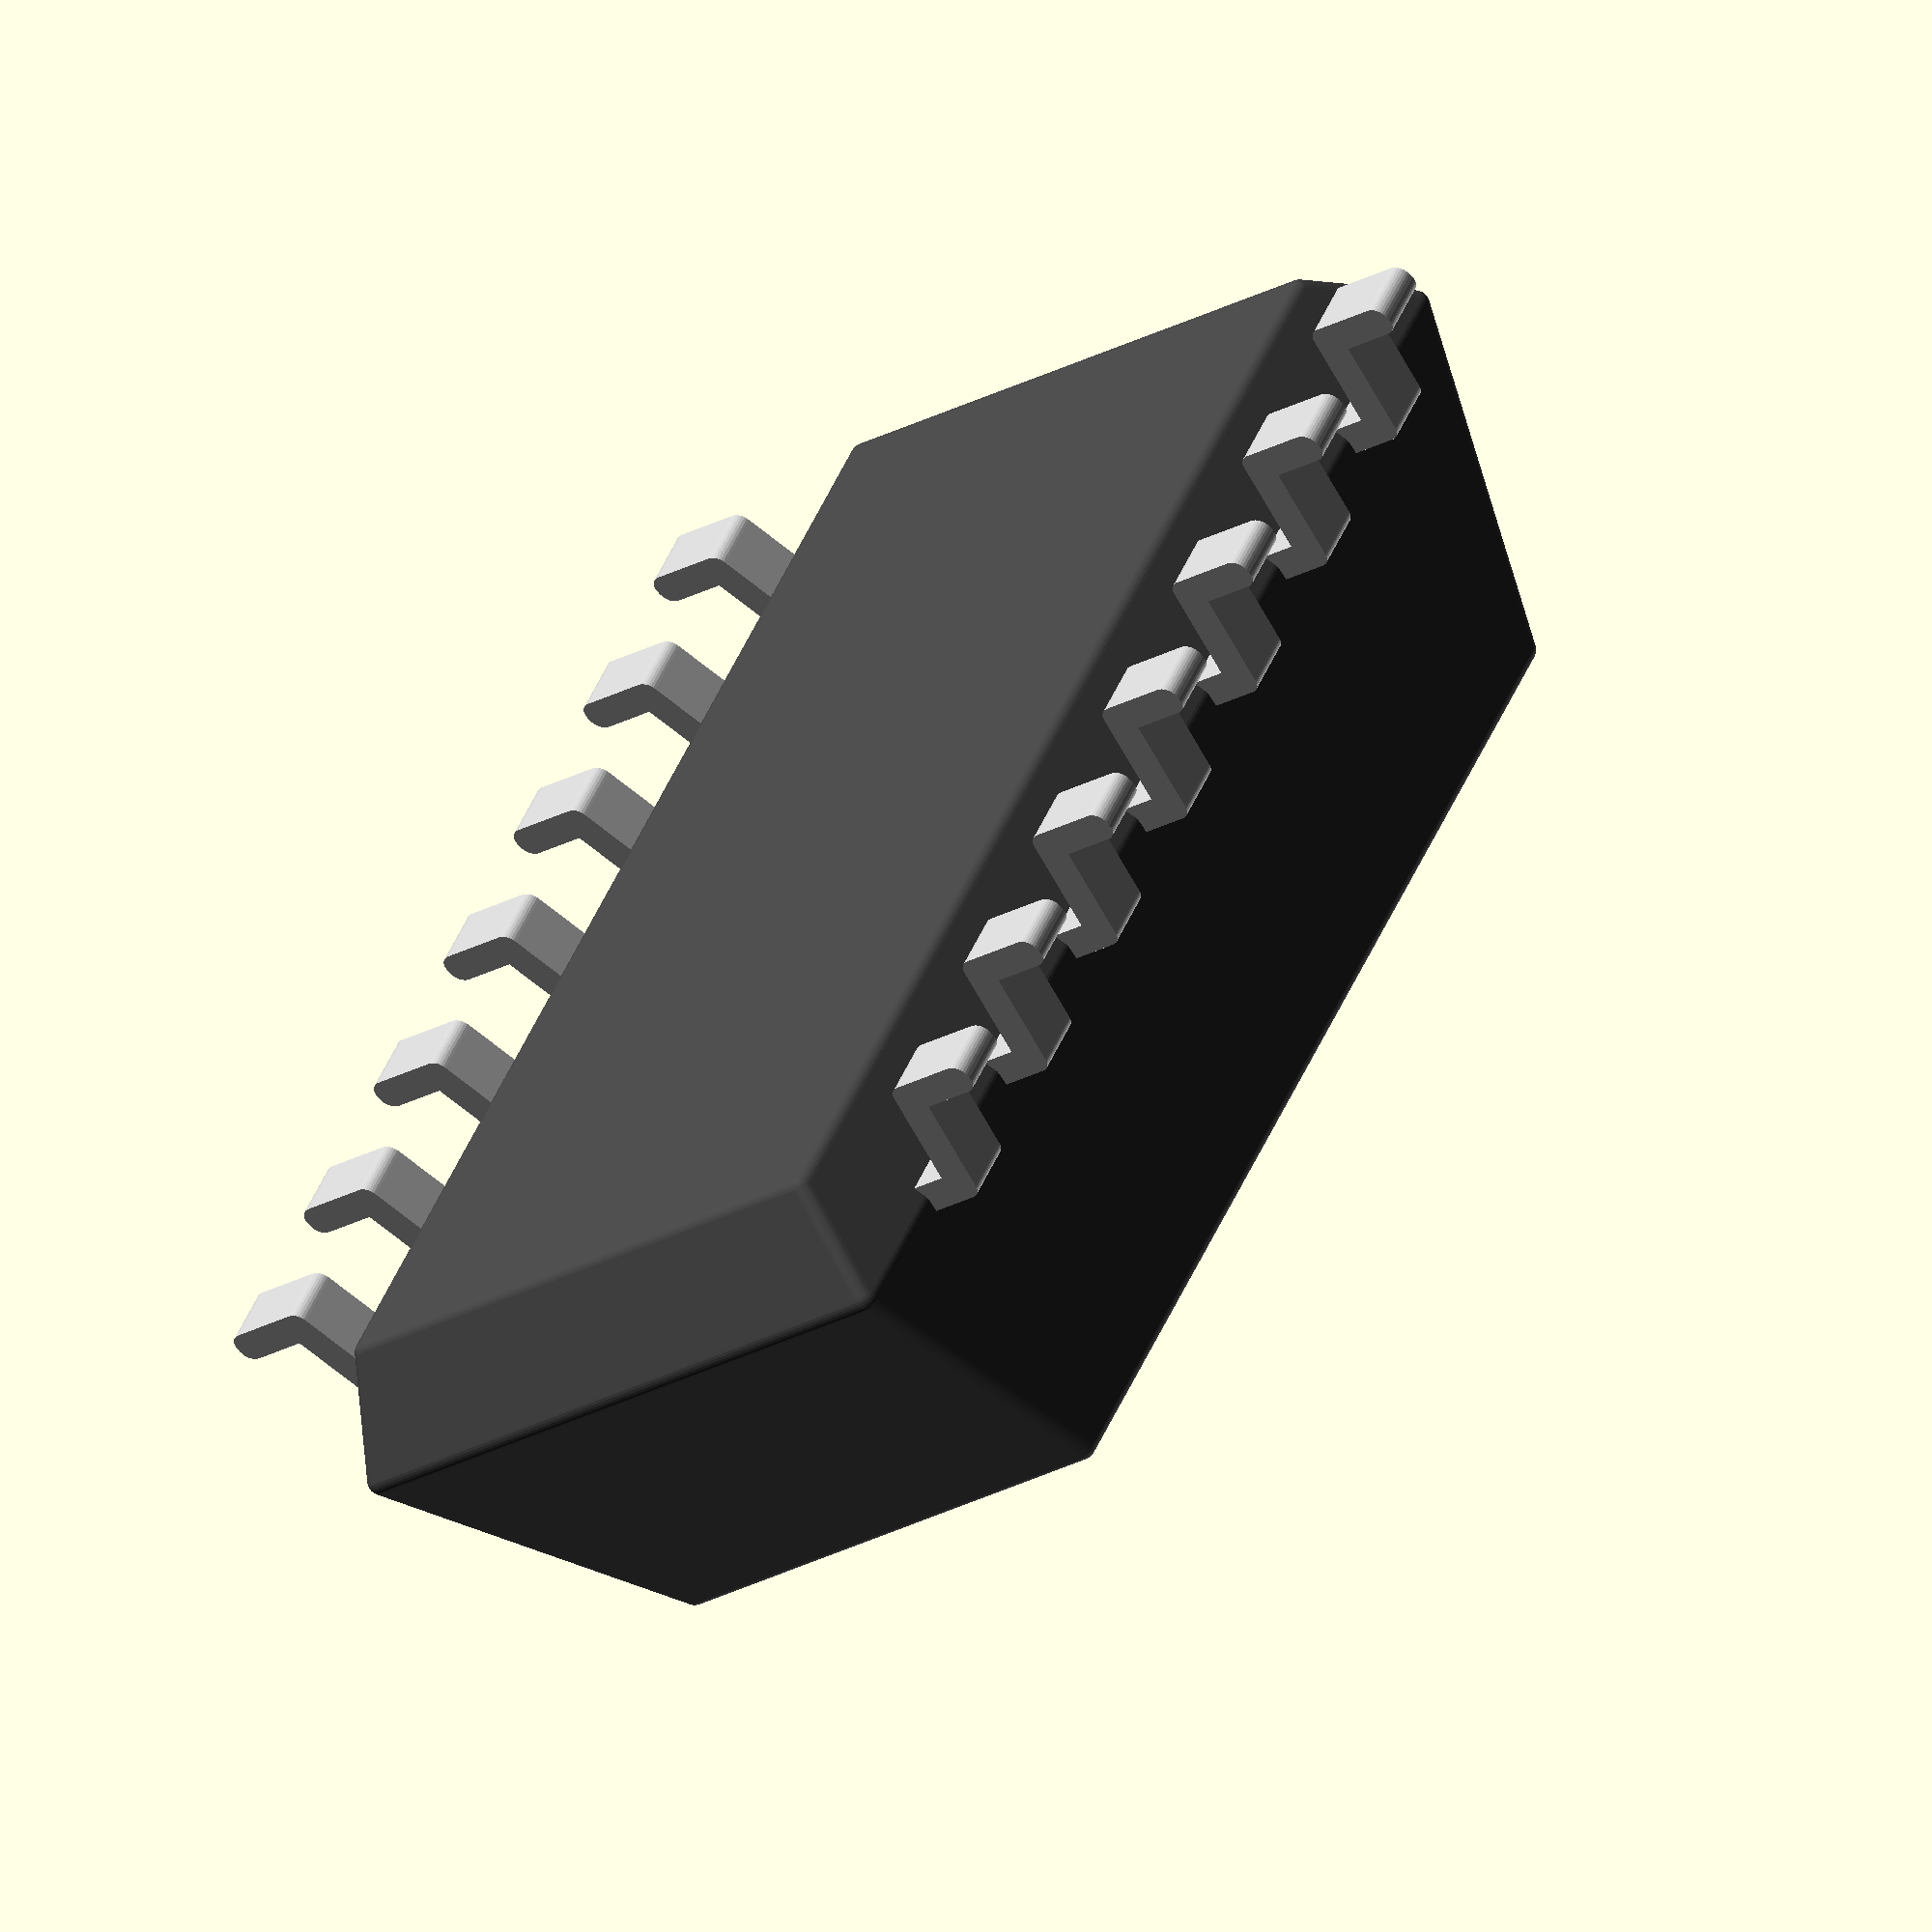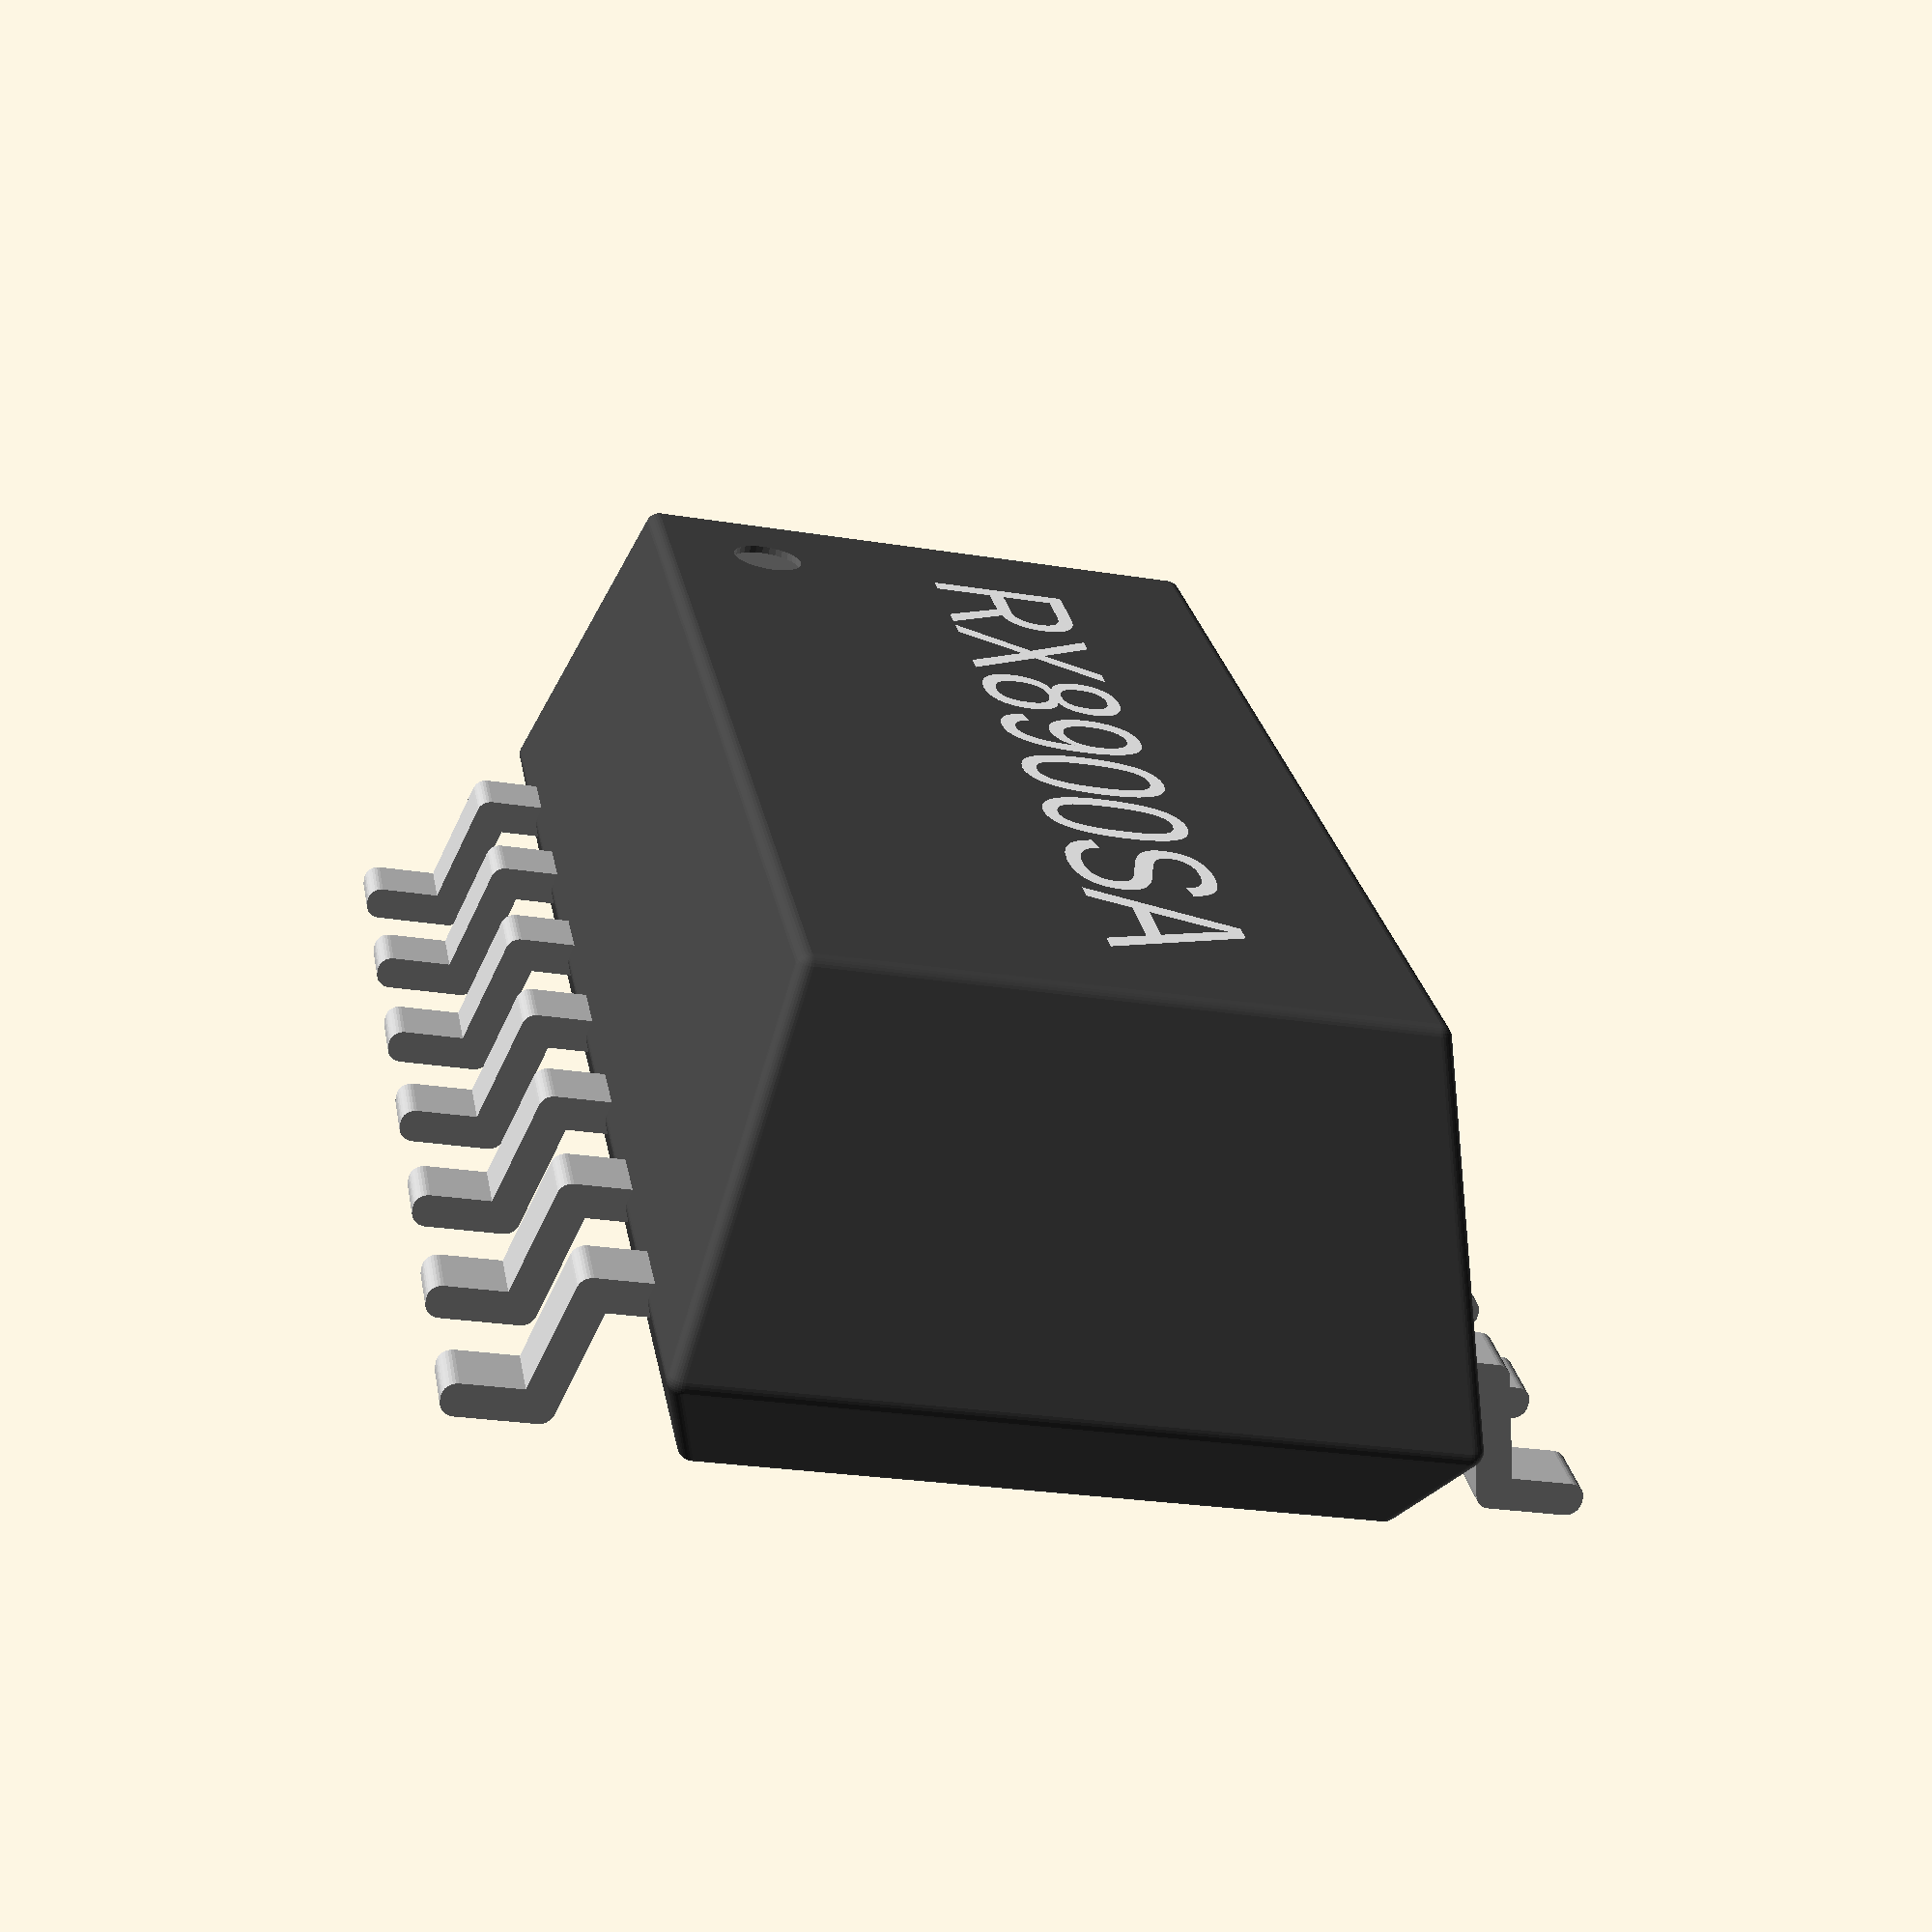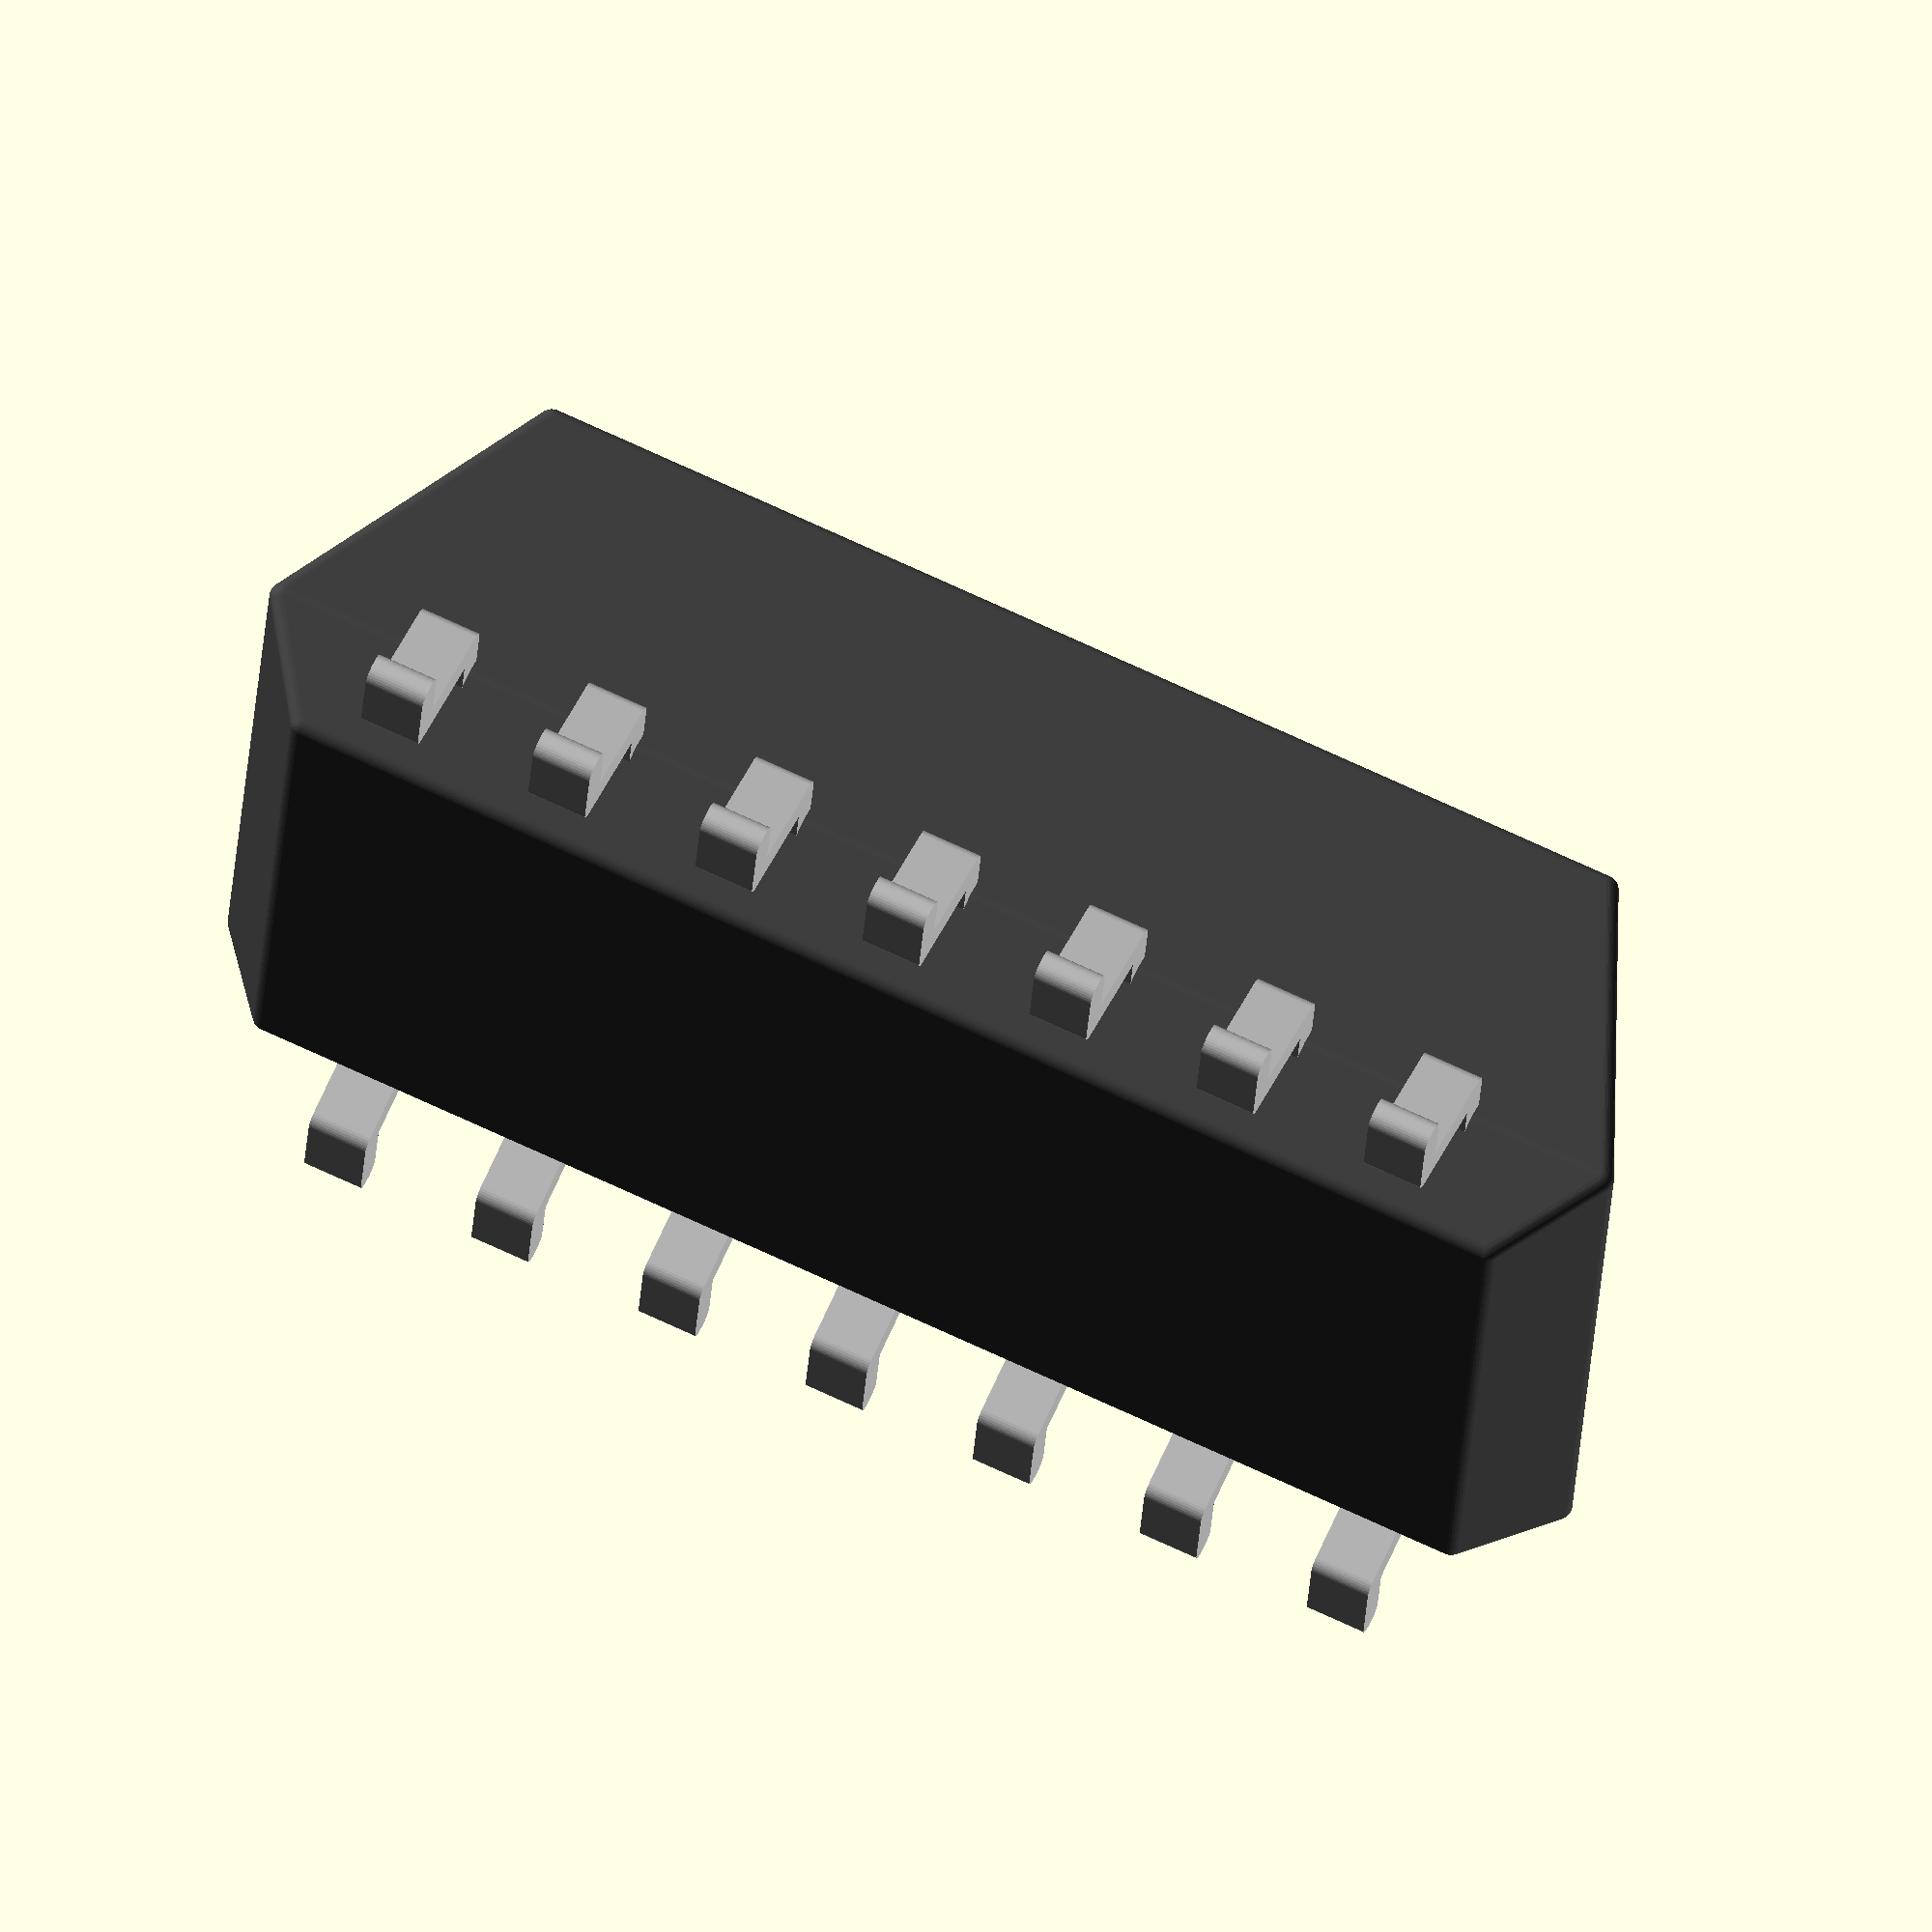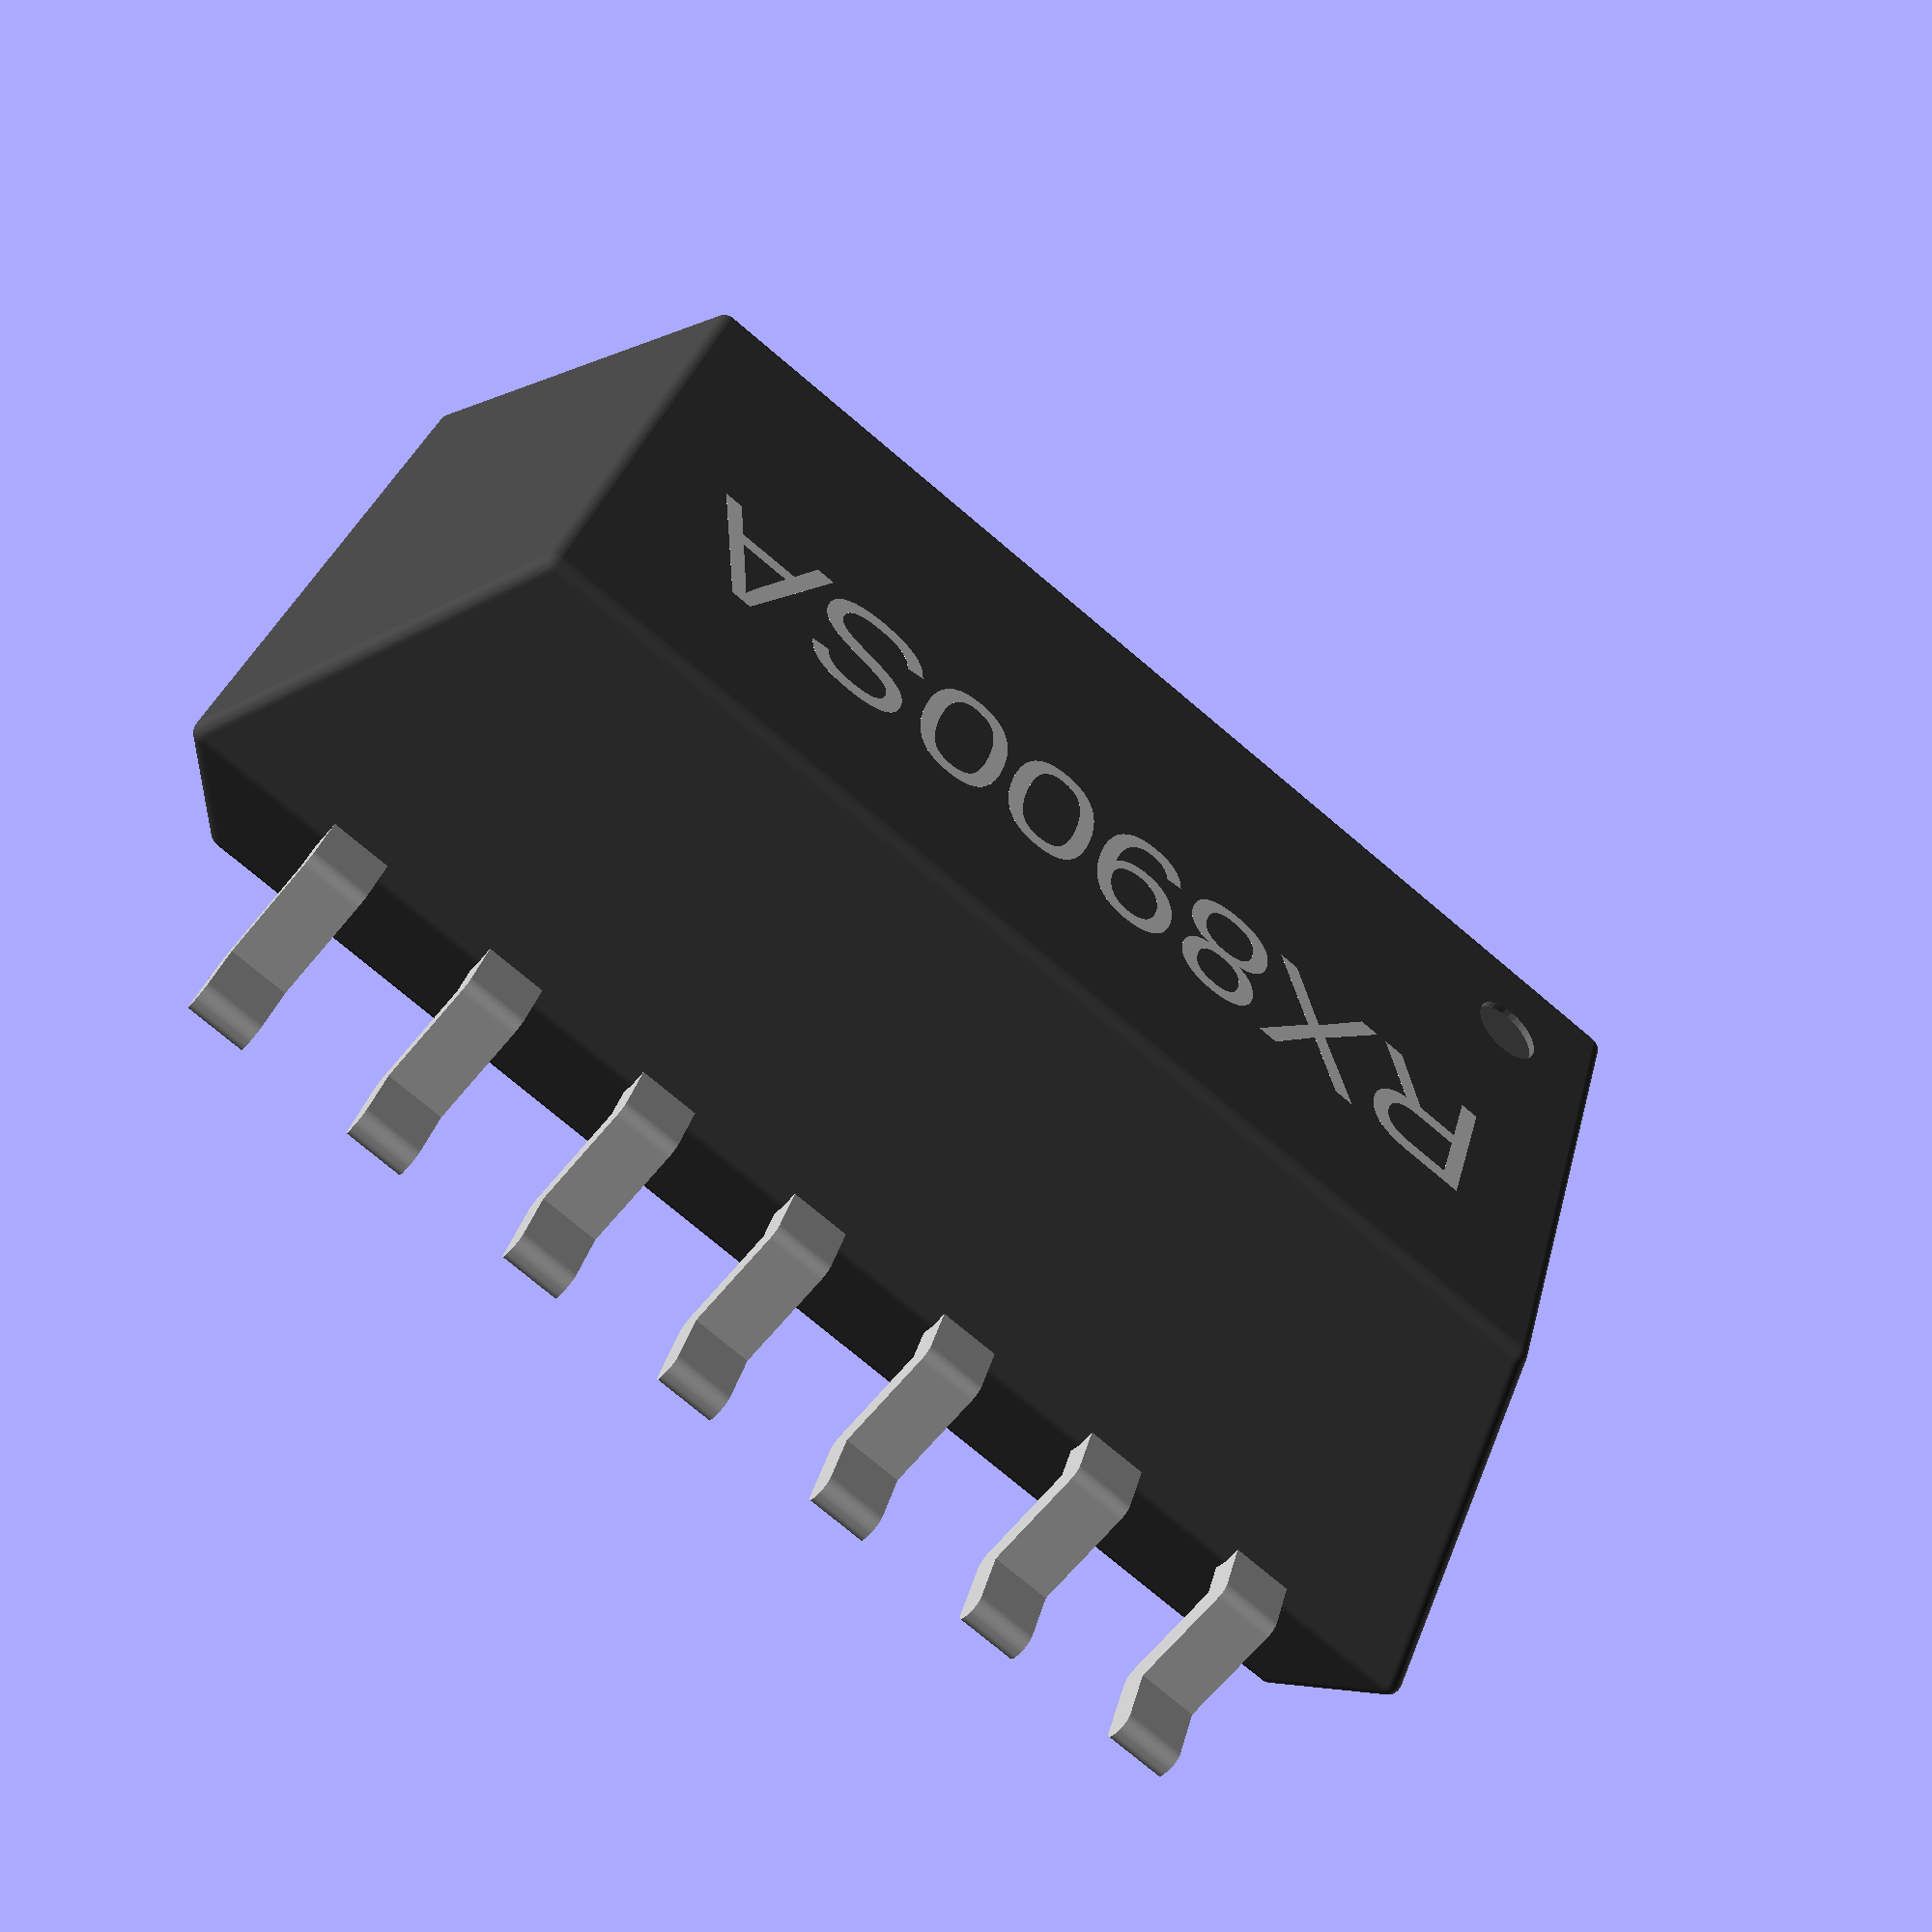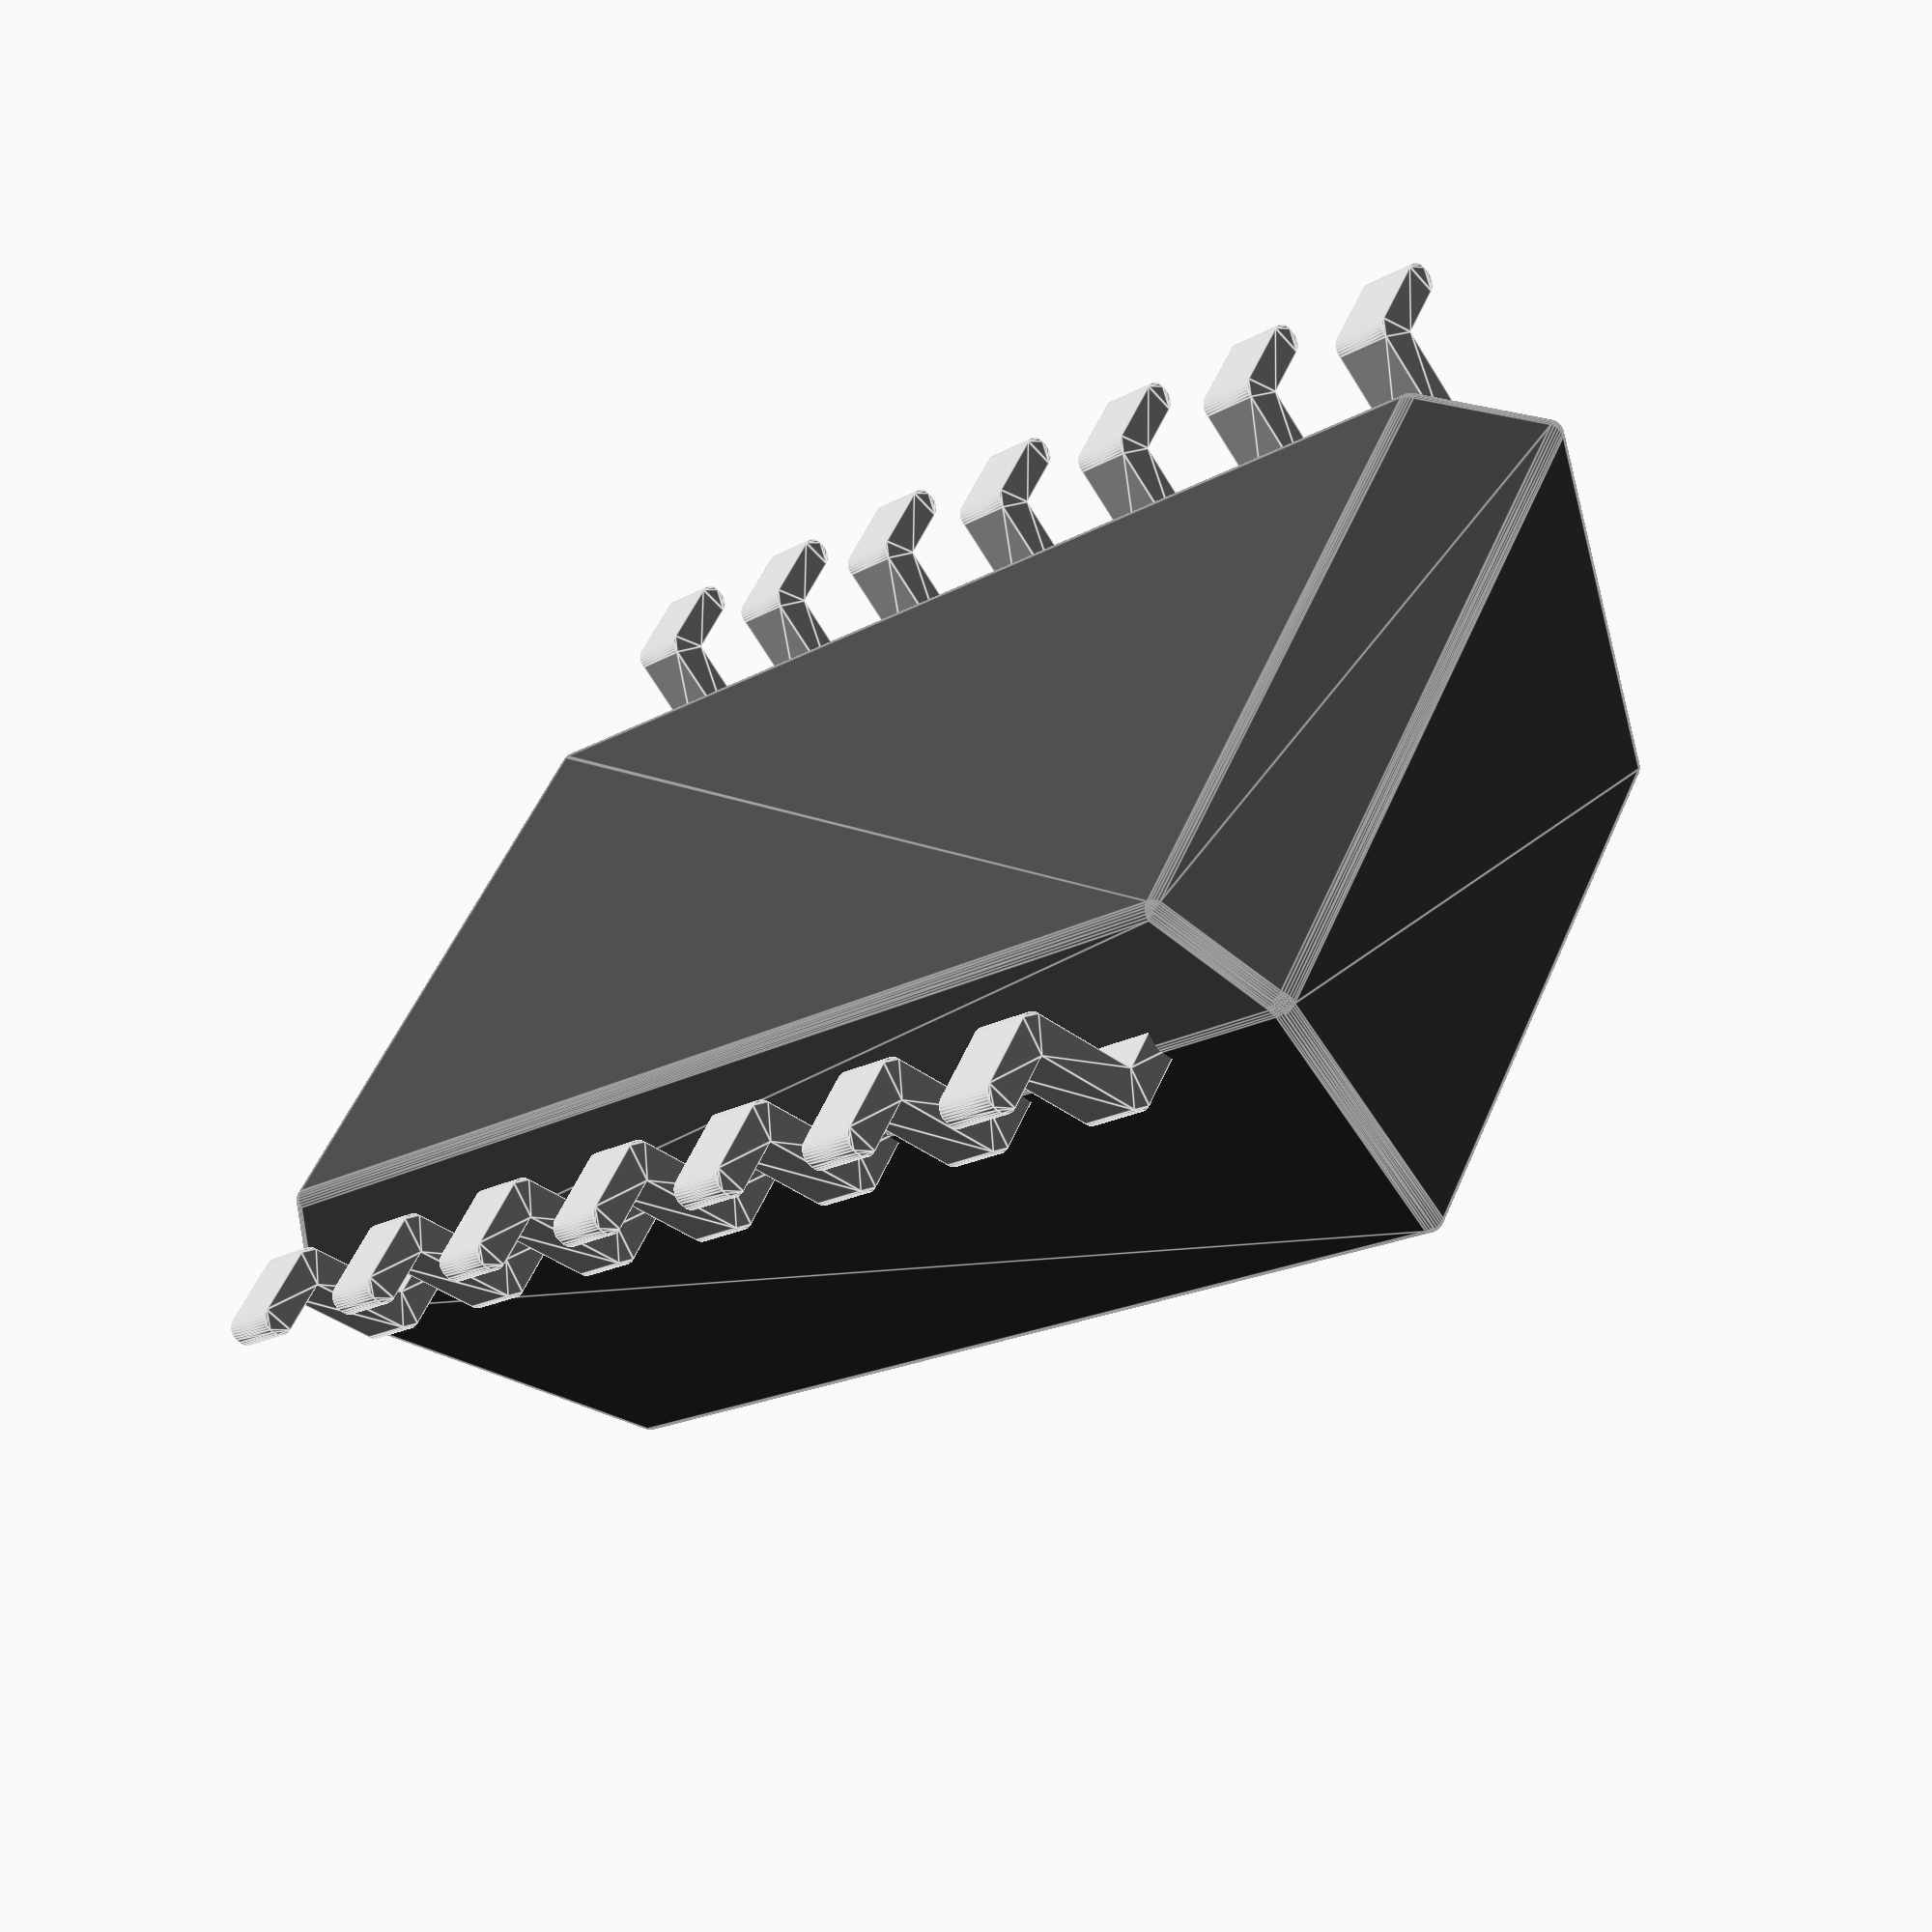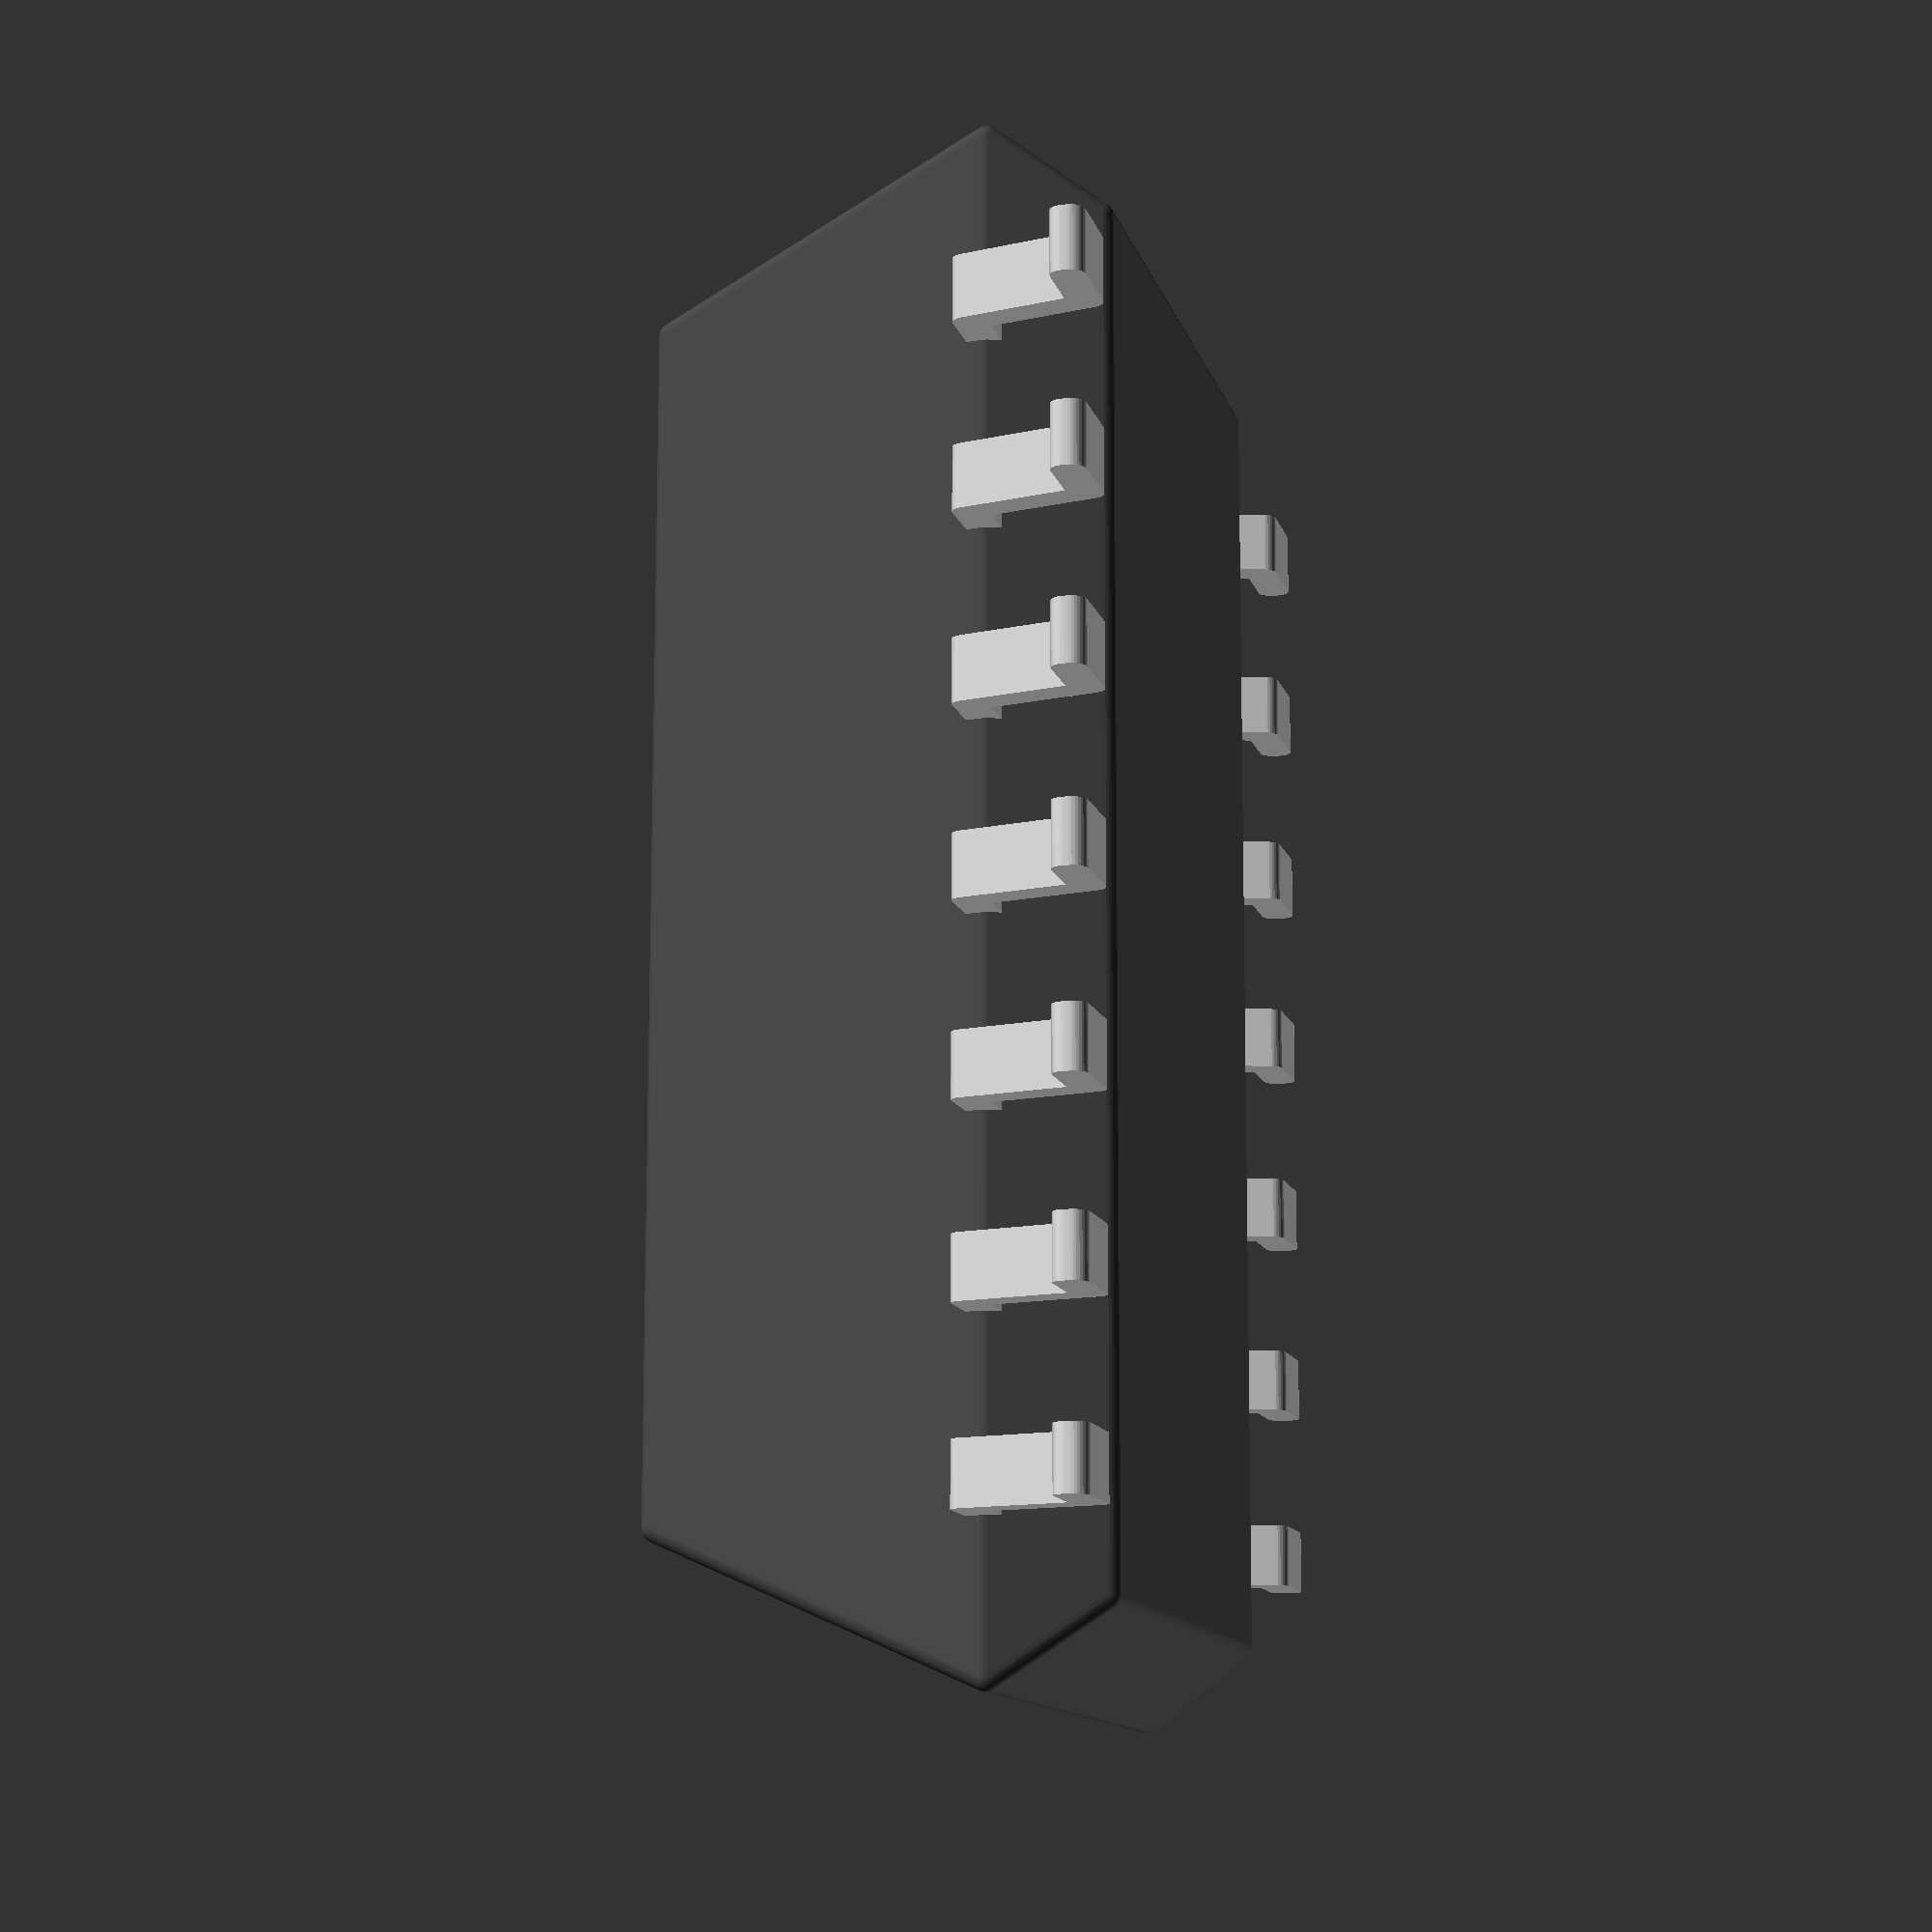
<openscad>
$fn=32;

body_width=5;
body_length=10.1;
body_height=3.2;
body_pins=14;

pin_length=1.2;
pin_width=0.43;
pin_height=0.23;
pin_separation=1.27;
pin_loft=0.8;
pin_overlap=0.1;
pin_offset=(body_length - pin_separation*((body_pins/2)-1))/2;

module pin() {
    l = pin_length/2;
    w = pin_width;
    h = pin_height;
    dl = pin_overlap;
    dh = pin_loft;
    r = 0.1;

    color("silver")
      translate([0,w/2,0])
      rotate(90,[1,0,0])
      linear_extrude(w)
      minkowski(){
        polygon([
          [-dl,dh+r],
          [l-h/2-h/2,dh+r],
          [l-h/2+r,r],
          [2*l-r,r],
          [2*l-r,h-r],
          [l+h/2-r,h-r],
          [l+h/2-h/2-2*r,dh+h-r],
          [-dl,dh+h-r],
          [-dl,dh+r]
          ]);
        circle(r);
      };
}

module left_pin() {
    translate([-body_width/2,pin_offset,0])
      mirror([1,0,0]) 
        pin();
}

module right_pin() {
    translate([+body_width/2,pin_offset,0])
        pin();
}

module body() {
    color("#444444")
    translate([0,body_length/2,pin_loft+pin_height/2]) {
      minkowski() {
        union() {
          linear_extrude(height=body_height-pin_loft-pin_height/2,scale=0.8)
            square([body_width-0.1,body_length-0.1],center=true);

          mirror([0,0,1])
            linear_extrude(height=pin_loft-0.1,scale=0.9)
              square([body_width-0.1,body_length-0.1],center=true);
        };
        sphere(0.1);
      };
   };
}

module pins() {
    for (pin=[1:1:body_pins/2]) {
        offset = (pin-1)*pin_separation;

        translate([0,offset,0])
          left_pin();

        translate([0,offset,0])
         right_pin();
    }
}

module label() {
    color("white")
    translate([0,body_length/2,body_height]) 
      linear_extrude(0.1)
      scale(0.1)
      rotate(-90,[0,0,1])
      text("RX8900SA",halign="center");
}

module dot() {
    color("#666666")
    translate([-1.25,body_length-1.75,body_height+0.1]) 
    cylinder(0.1,0.25,0.25, center=true);
}

module RX8900SA() {
    translate([0,-body_length/2,0])
      difference() {
        union() {
          body();
          pins();
          label();
        };
        dot();
     };
}

RX8900SA();

</openscad>
<views>
elev=61.8 azim=330.8 roll=219.1 proj=o view=wireframe
elev=247.5 azim=170.1 roll=191.1 proj=p view=wireframe
elev=118.8 azim=86.3 roll=335.0 proj=o view=solid
elev=229.7 azim=286.5 roll=217.2 proj=p view=solid
elev=59.1 azim=239.2 roll=221.1 proj=p view=edges
elev=11.7 azim=179.7 roll=103.8 proj=p view=wireframe
</views>
